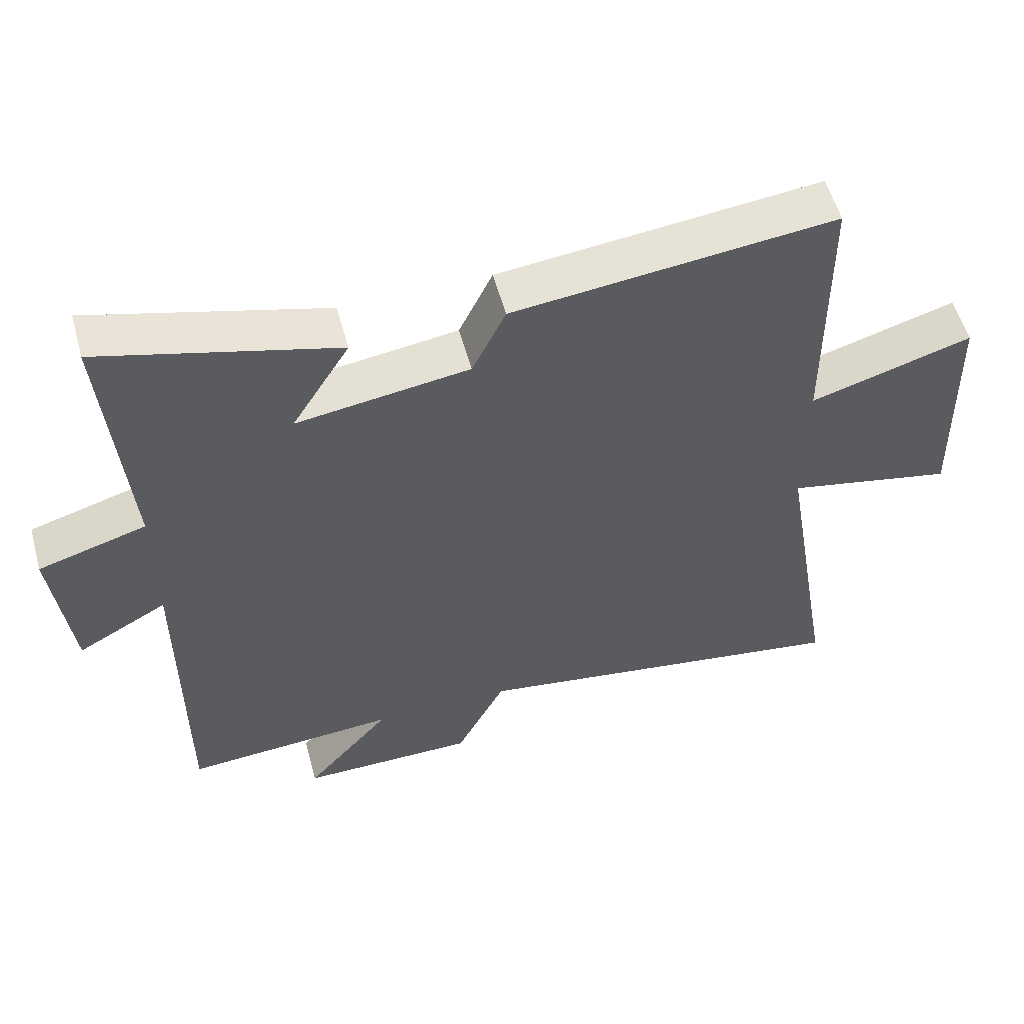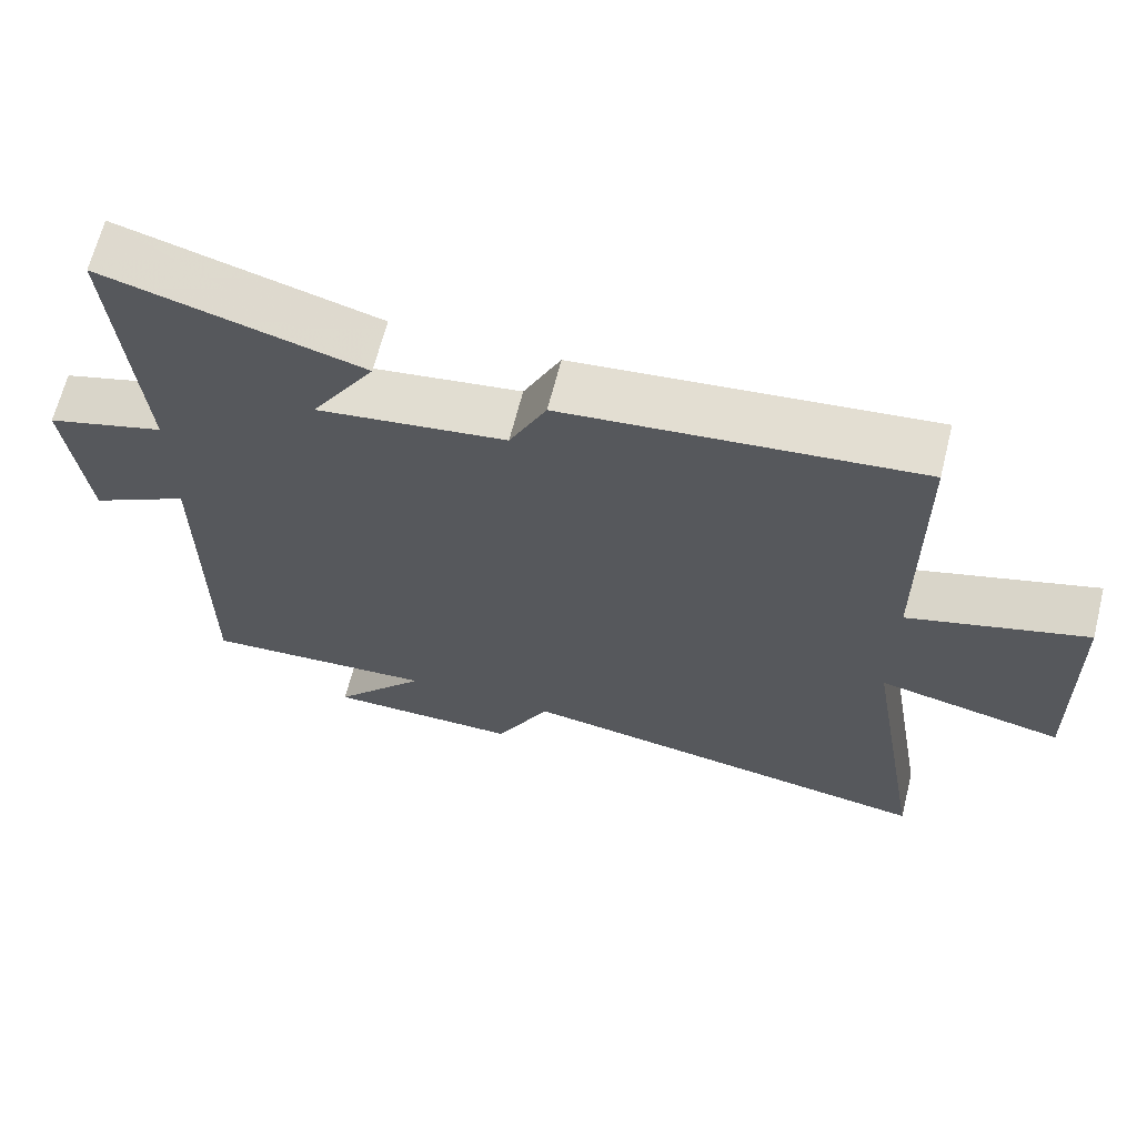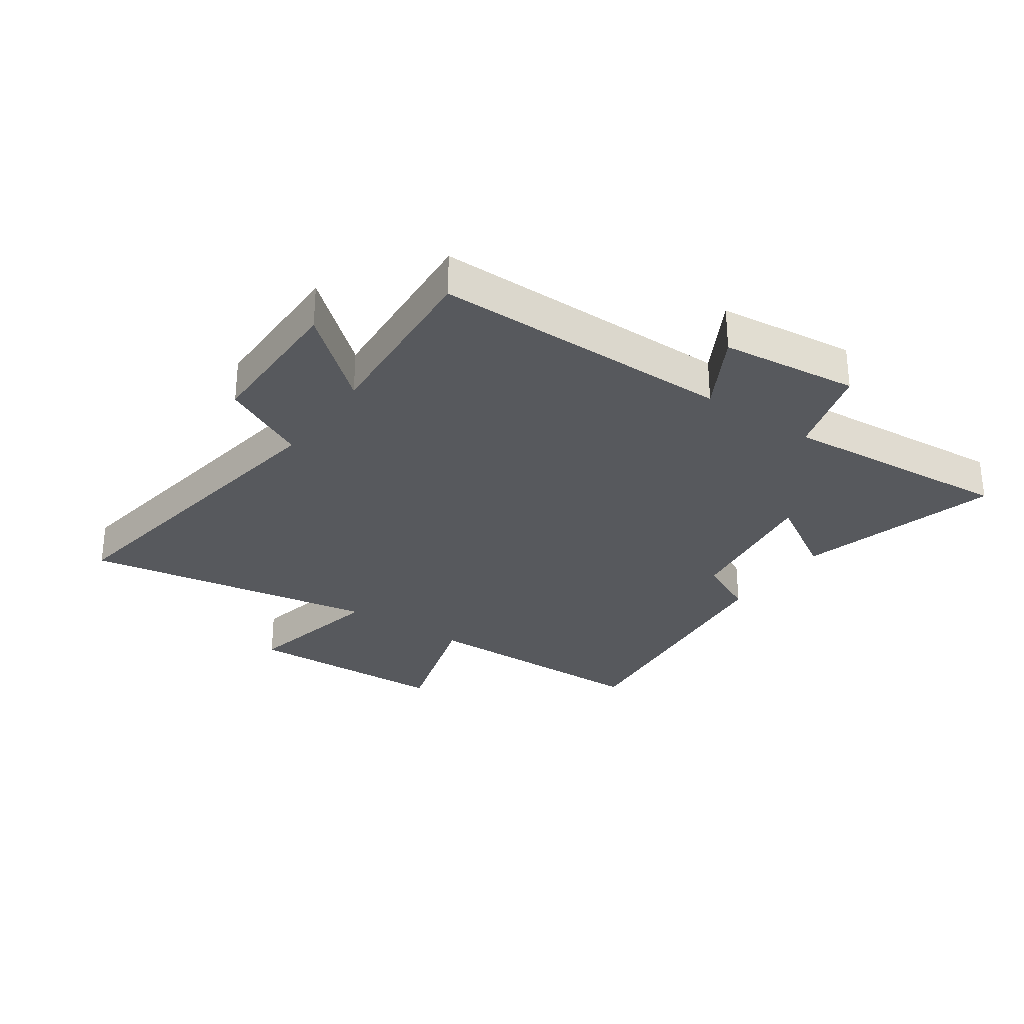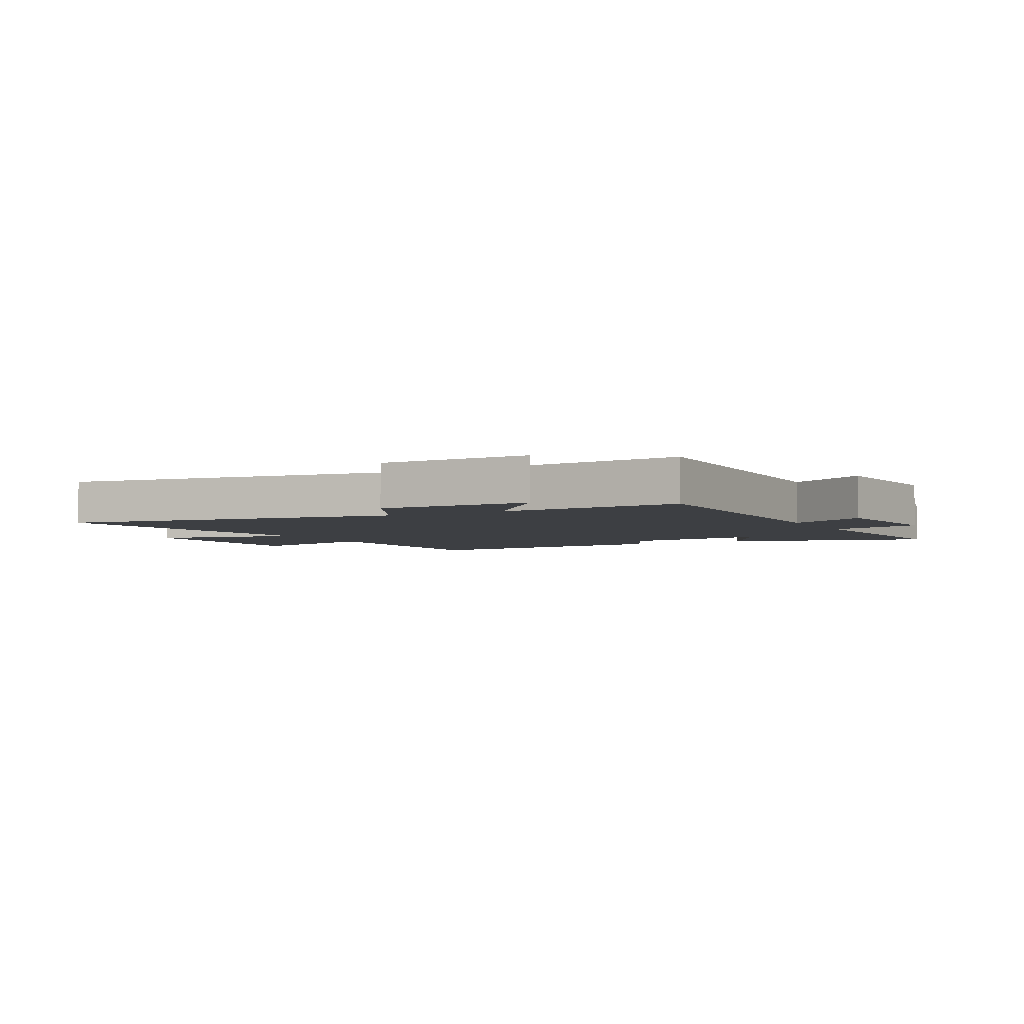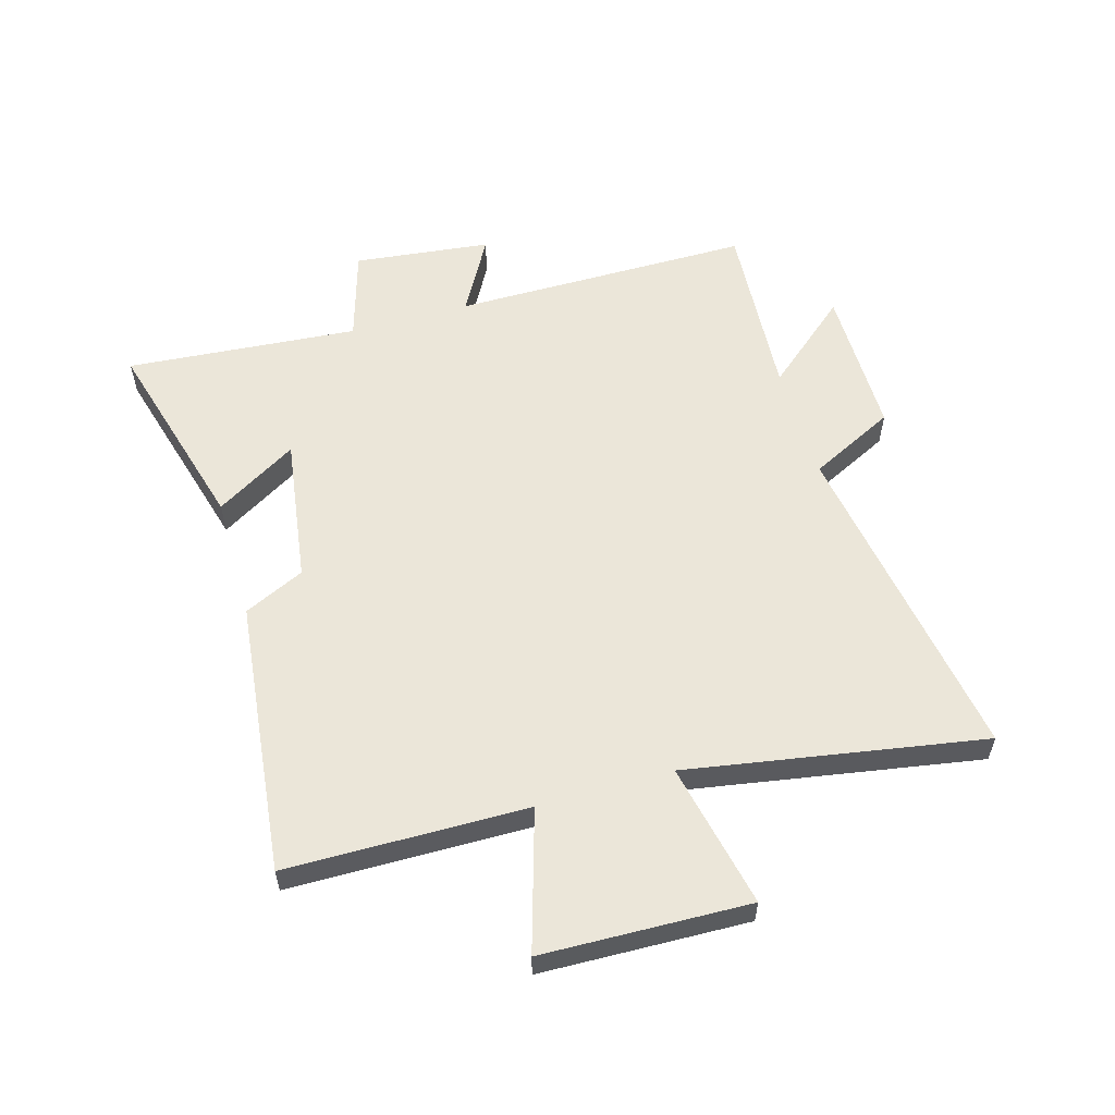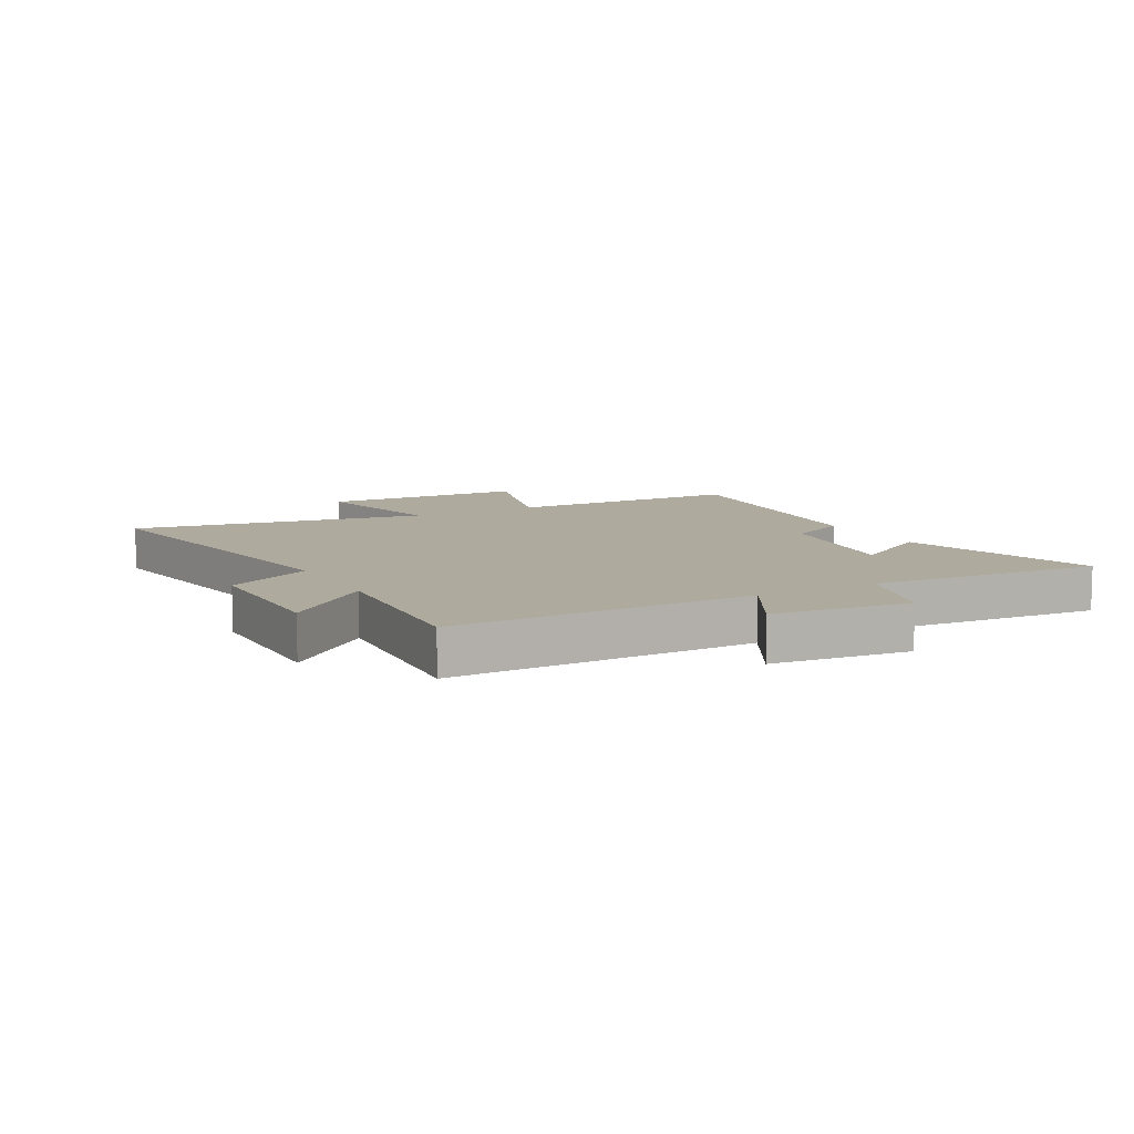
<metadata>
{"format":"obj","ext":"obj","renderer":"f3d","projection":"perspective","resolution":1024,"background":"white","views":[{"elev":55.7,"azim":-15.3,"up":"+Z"},{"elev":65.8,"azim":14.1,"up":"+Z"},{"elev":-29.4,"azim":-124.7,"up":"+Y"},{"elev":-3.9,"azim":-152.0,"up":"+Y"},{"elev":56.8,"azim":74.0,"up":"+Y"},{"elev":9.2,"azim":-118.6,"up":"+Y"}]}
</metadata>
<code>
v -0.531 0.07 0.595
v -0.189 0.07 0.5
v -0.274 0.07 0.361
v -0.022 0.07 0.397
v 0.027 0.07 0.5
v 0.496 0.07 0.551
v 0.5 0.07 0.142
v 0.737 0.07 0.213
v 0.747 0.07 -0.139
v 0.5 0.07 -0.086
v 0.585 0.07 -0.59
v 0.016 0.07 -0.5
v -0.057 0.07 -0.646
v -0.315 0.07 -0.646
v -0.19 0.07 -0.5
v -0.502 0.07 -0.521
v -0.5 0.07 -0.009
v -0.632 0.07 -0.082
v -0.658 0.07 0.152
v -0.5 0.07 0.199
v -0.531 0 0.595
v -0.189 0 0.5
v -0.274 0 0.361
v -0.022 0 0.397
v 0.027 0 0.5
v 0.496 0 0.551
v 0.5 0 0.142
v 0.737 0 0.213
v 0.747 0 -0.139
v 0.5 0 -0.086
v 0.585 0 -0.59
v 0.016 0 -0.5
v -0.057 0 -0.646
v -0.315 0 -0.646
v -0.19 0 -0.5
v -0.502 0 -0.521
v -0.5 0 -0.009
v -0.632 0 -0.082
v -0.658 0 0.152
v -0.5 0 0.199
f 17 18 19 20
f 15 16 17
f 15 17 20
f 12 13 14 15
f 12 15 20 1
f 10 11 12
f 7 8 9 10
f 7 10 12
f 6 7 12
f 5 6 12
f 4 5 12
f 3 4 12
f 1 2 3
f 1 3 12
f 40 39 38 37
f 37 36 35
f 40 37 35
f 35 34 33 32
f 21 40 35 32
f 32 31 30
f 30 29 28 27
f 32 30 27
f 32 27 26
f 32 26 25
f 32 25 24
f 32 24 23
f 23 22 21
f 32 23 21
f 1 21 22 2
f 2 22 23 3
f 3 23 24 4
f 4 24 25 5
f 5 25 26 6
f 6 26 27 7
f 7 27 28 8
f 8 28 29 9
f 9 29 30 10
f 10 30 31 11
f 11 31 32 12
f 12 32 33 13
f 13 33 34 14
f 14 34 35 15
f 15 35 36 16
f 16 36 37 17
f 17 37 38 18
f 18 38 39 19
f 19 39 40 20
f 20 40 21 1

</code>
